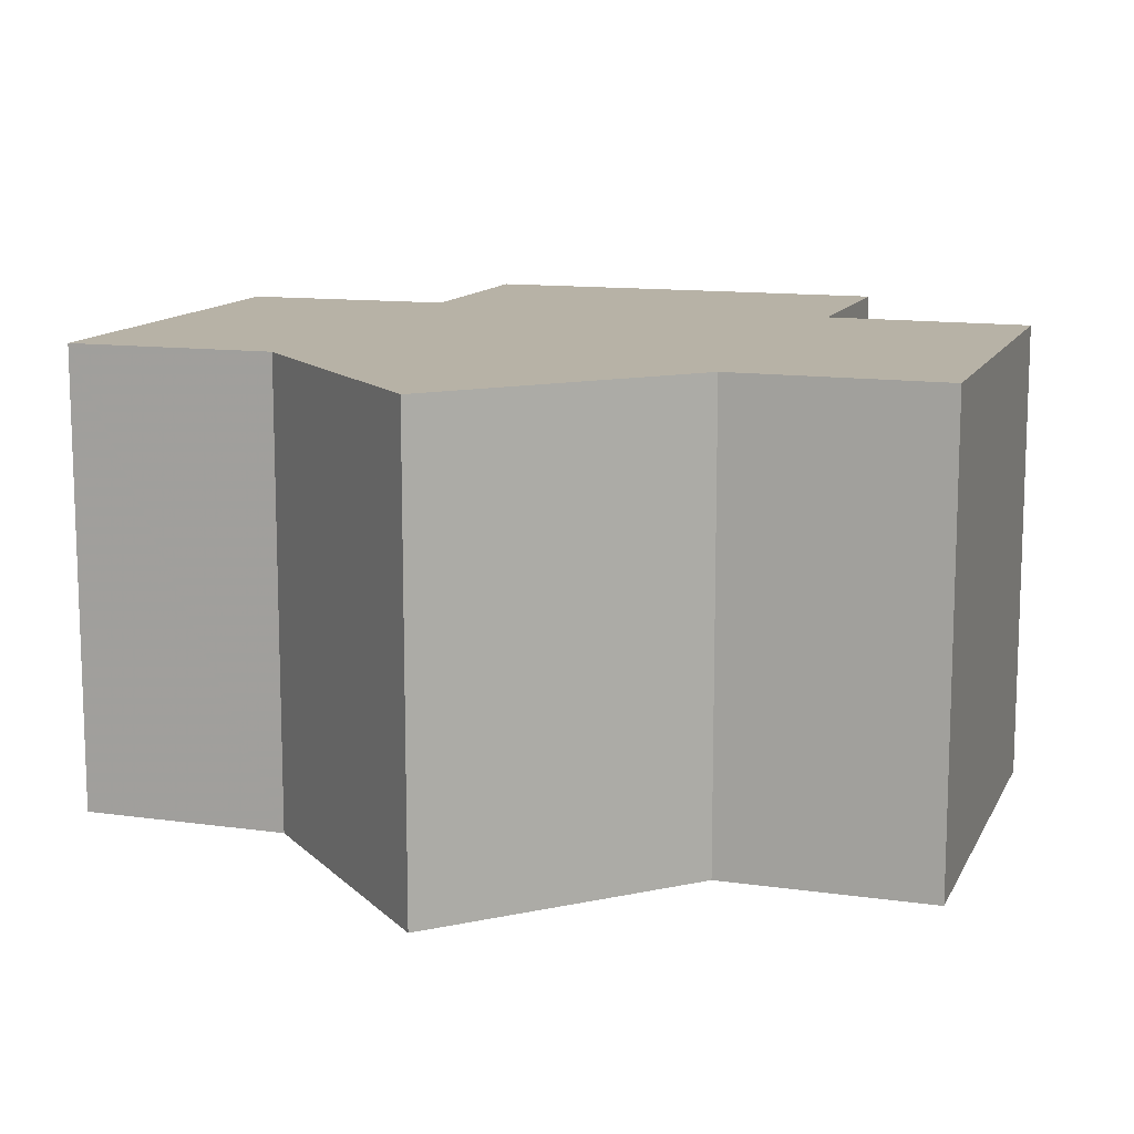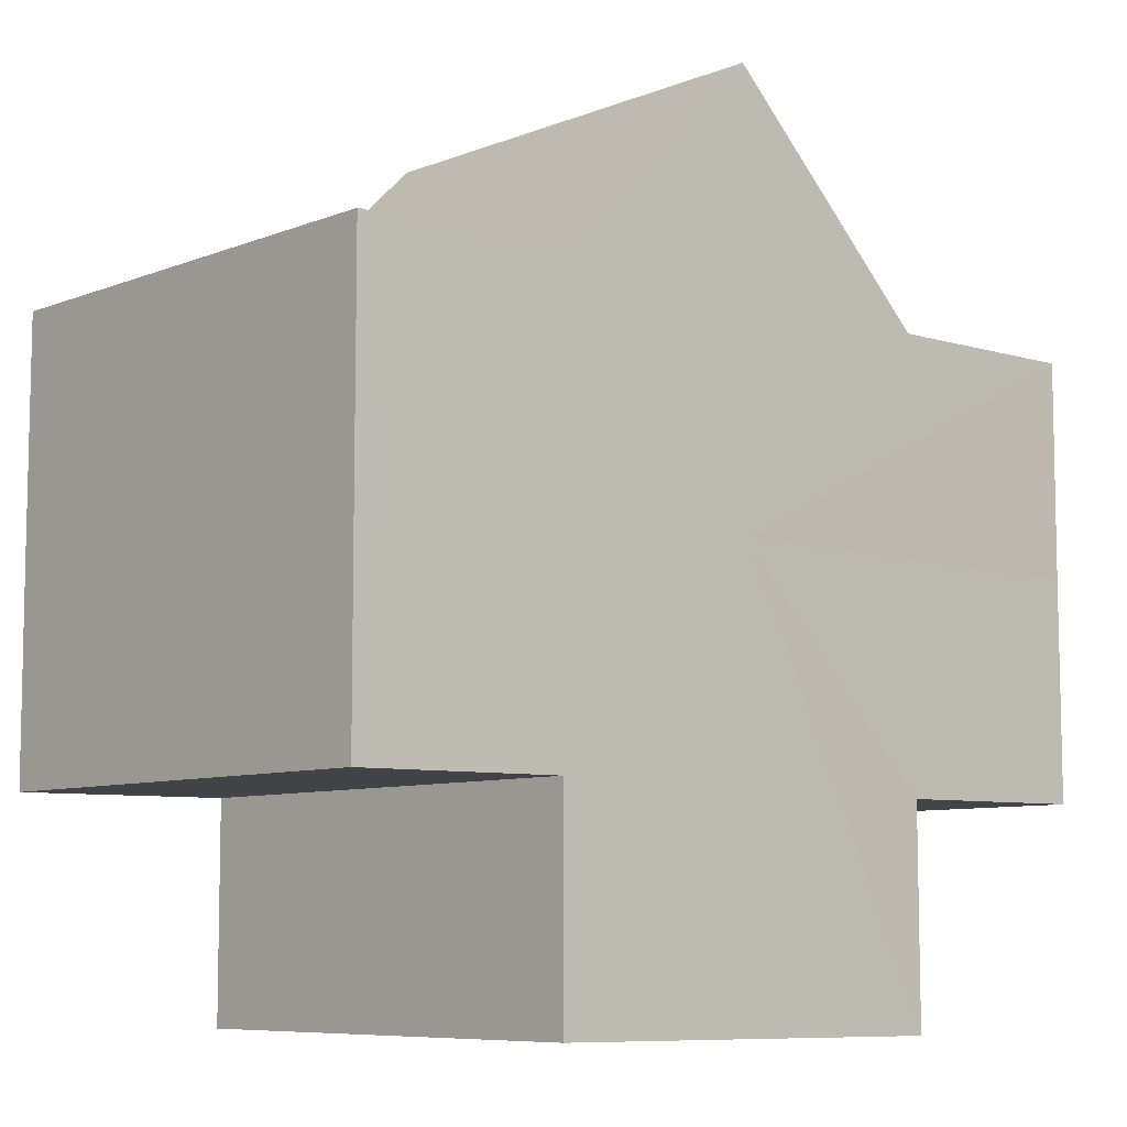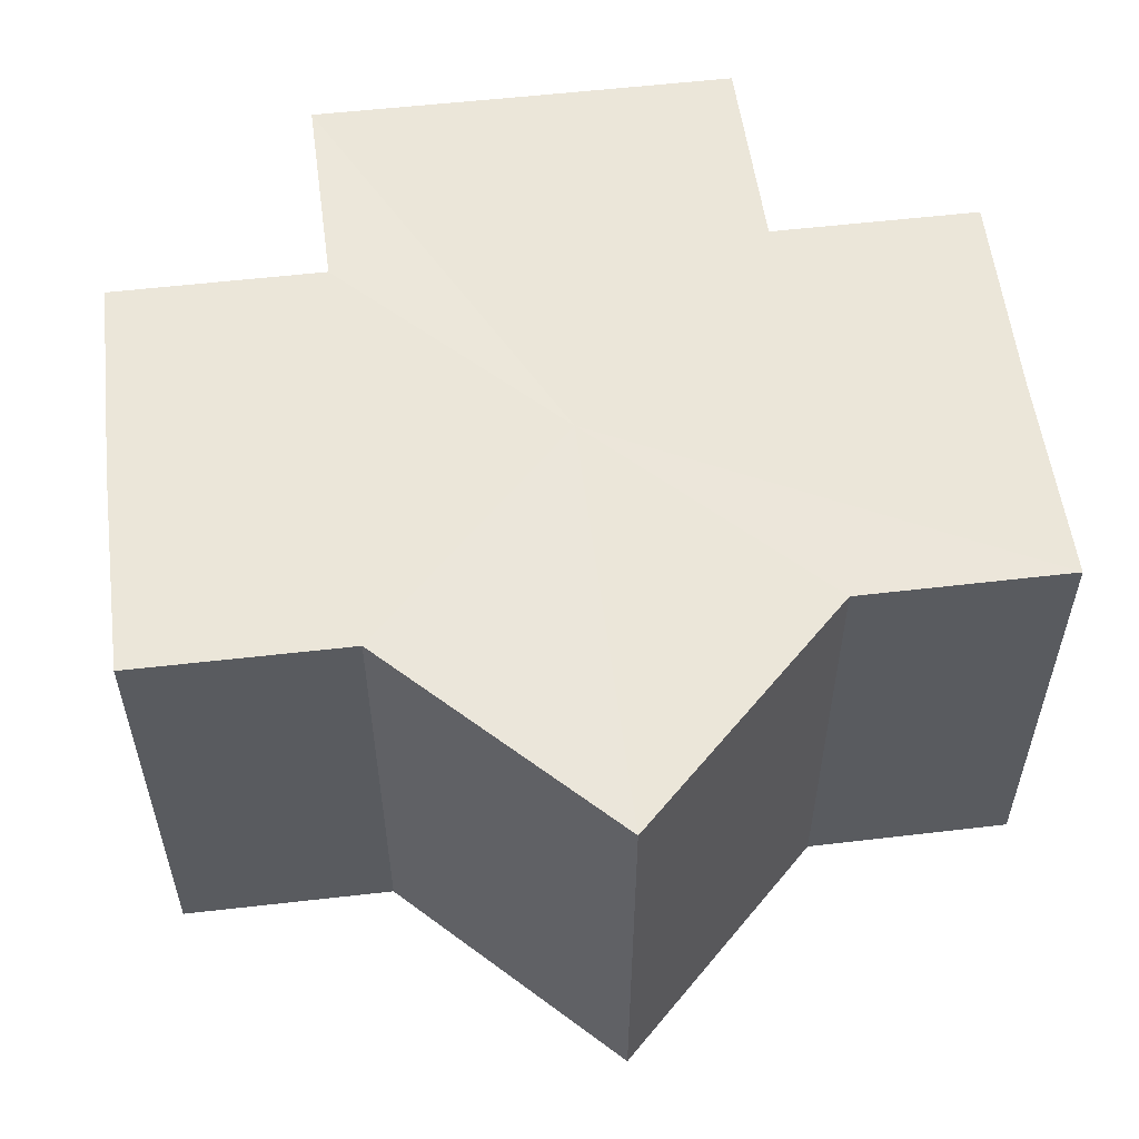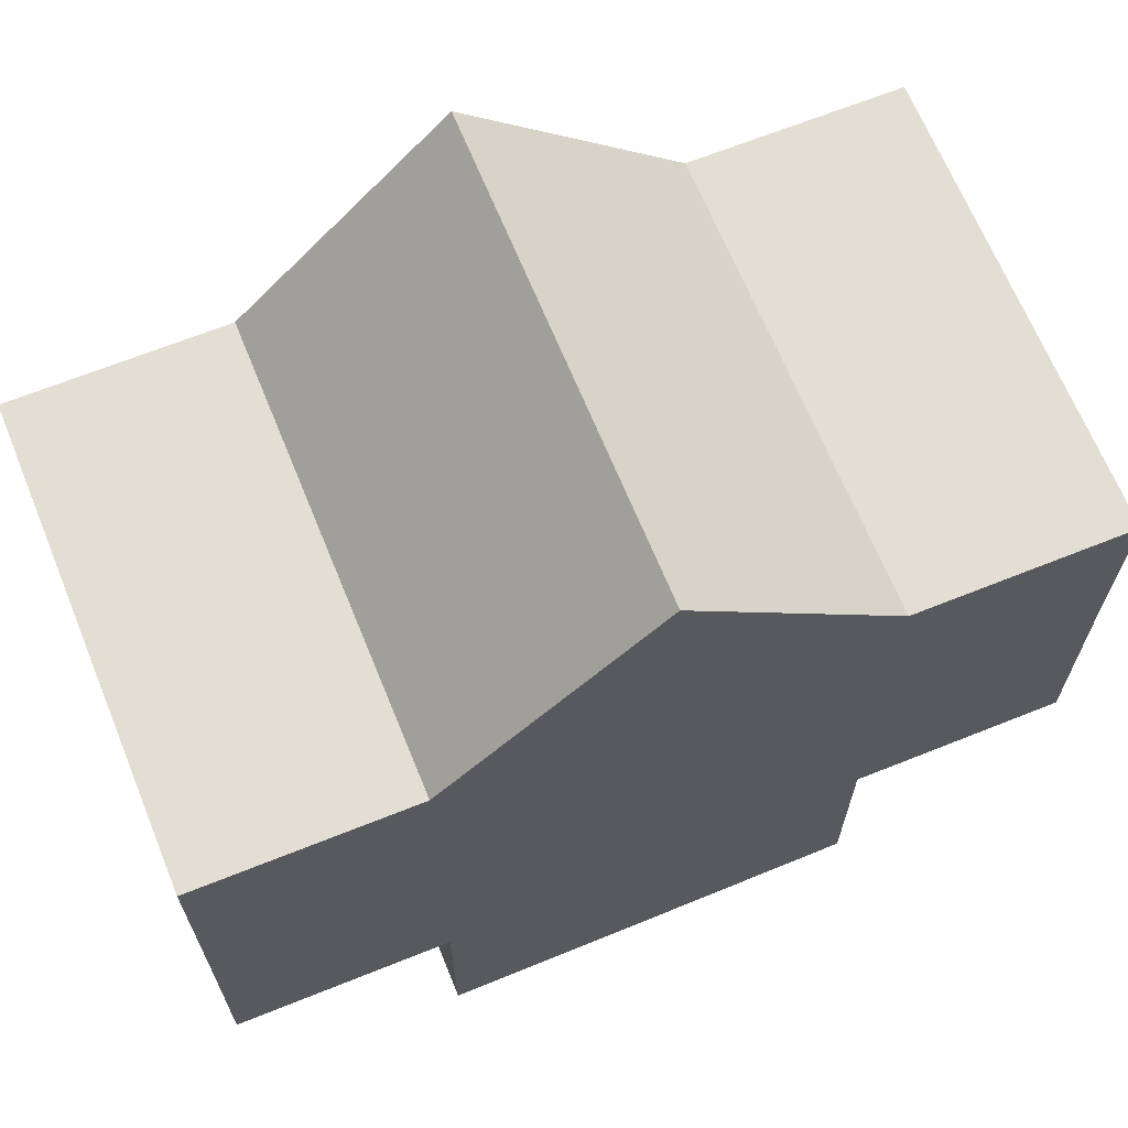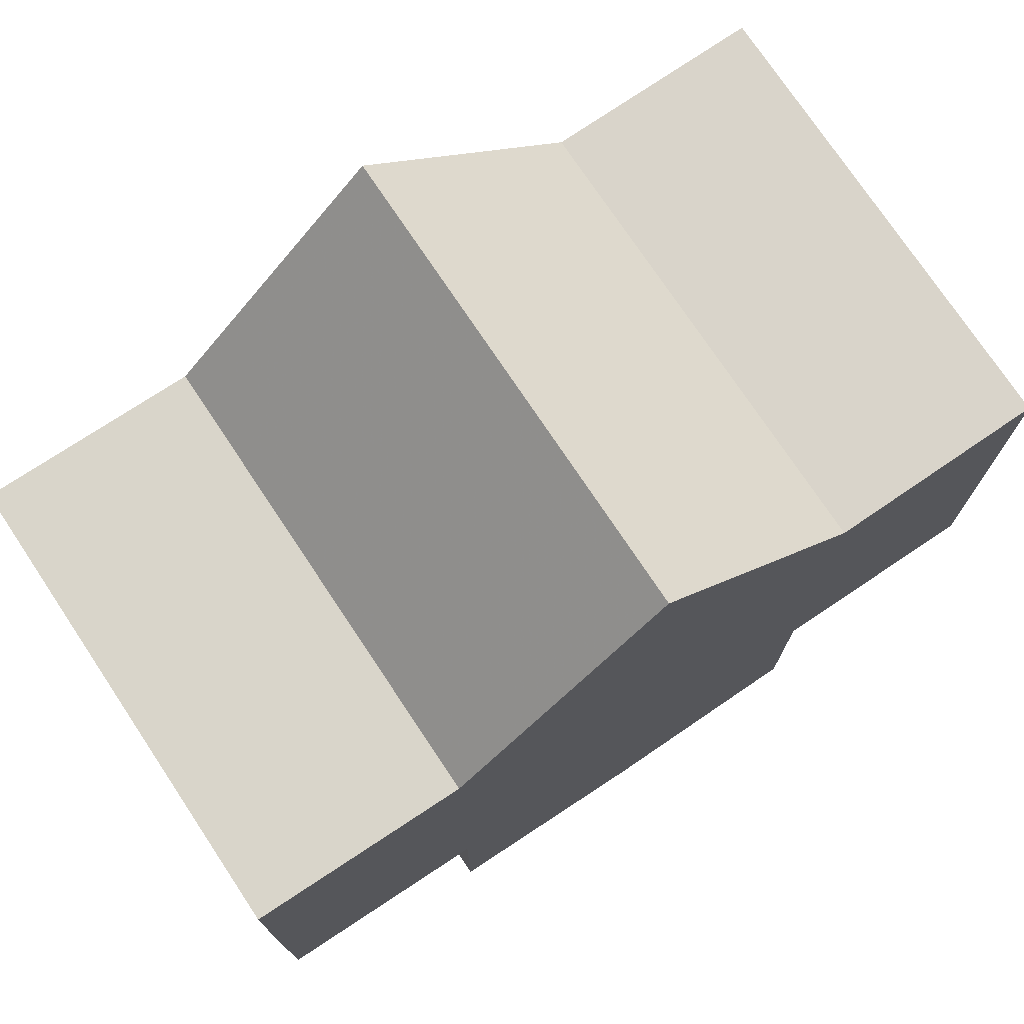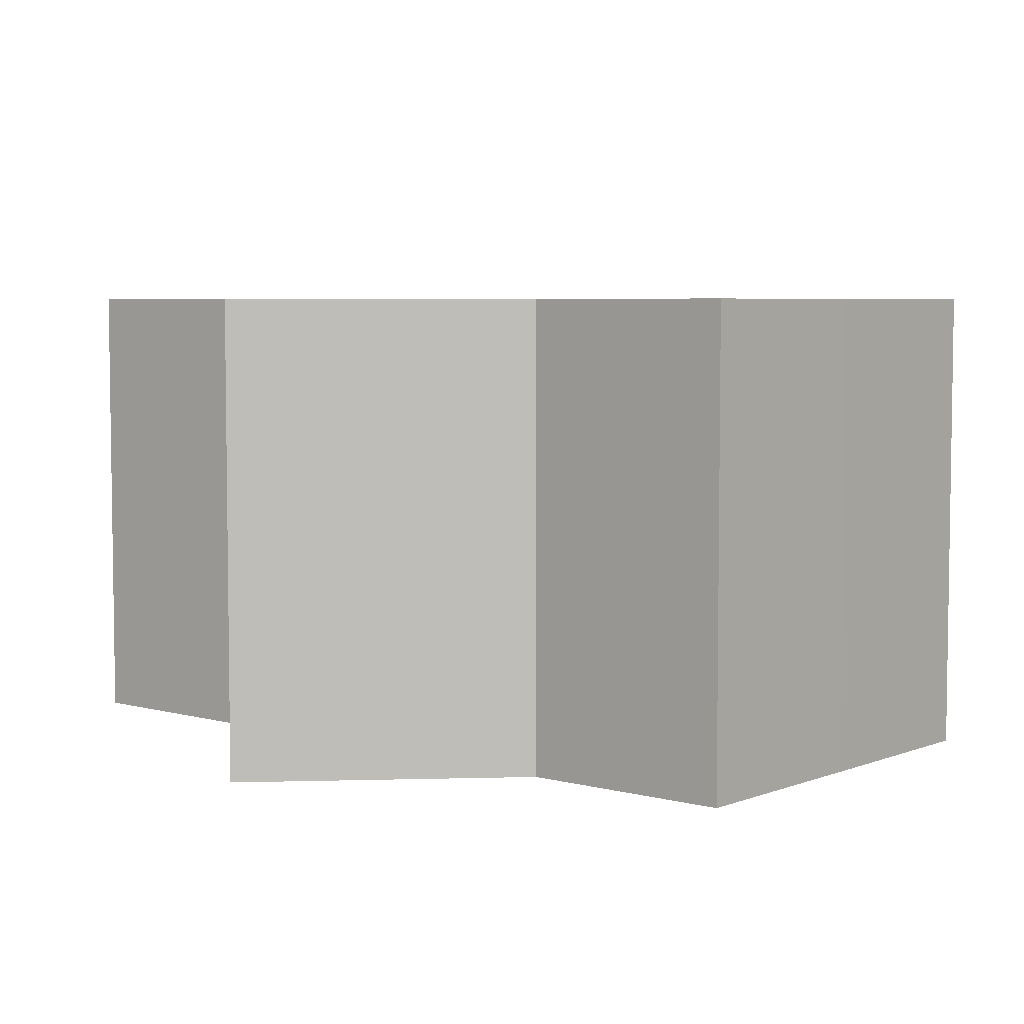
<metadata>
{"format":"obj","ext":"obj","renderer":"f3d","projection":"perspective","resolution":1024,"background":"white","views":[{"elev":12.4,"azim":-161.5,"up":"+Z"},{"elev":-8.1,"azim":137.9,"up":"+Y"},{"elev":55.9,"azim":173.1,"up":"+Z"},{"elev":67.1,"azim":-22.1,"up":"+Y"},{"elev":74.8,"azim":-33.7,"up":"+Y"},{"elev":5.3,"azim":-139.7,"up":"+Z"}]}
</metadata>
<code>
o 18803
v 2169 1868 7.995
v 2169 1868 7.995
v 2169 1868 7.972
v 2169 1868 7.995
v 2169 1868 7.972
v 2169 1868 7.995
v 2169 1868 7.995
v 2169 1868 7.995
v 2169 1868 7.972
v 2169 1868 7.972
v 2169 1868 7.995
v 2169 1868 7.972
v 2169 1868 7.995
v 2169 1868 7.995
v 2169 1868 7.995
v 2169 1868 7.995
v 2169 1868 7.972
v 2169 1868 7.995
v 2169 1868 7.972
v 2169 1868 7.972
v 2169 1868 7.995
v 2169 1868 7.972
v 2169 1868 7.995
v 2169 1868 7.995
v 2169 1868 7.995
v 2169 1868 7.995
v 2169 1868 7.972
v 2169 1868 7.995
v 2169 1868 7.972
v 2169 1868 7.972
v 2169 1868 7.995
v 2169 1868 7.972
v 2169 1868 7.995
v 2169 1868 7.995
v 2169 1868 7.995
v 2169 1868 7.995
v 2169 1868 7.972
v 2169 1868 7.995
v 2169 1868 7.972
v 2169 1868 7.972
v 2169 1868 7.972
v 2169 1868 7.995
v 2169 1868 7.995
v 2169 1868 7.995
v 2169 1868 7.995
v 2169 1868 7.972
v 2169 1868 7.995
v 2169 1868 7.972
v 2169 1868 7.972
v 2169 1868 7.995
v 2169 1868 7.995
v 2169 1868 7.995
v 2169 1868 7.995
v 2169 1868 7.972
v 2169 1868 7.972
v 2169 1868 7.995
v 2169 1868 7.995
v 2169 1868 7.995
v 2169 1868 7.995
v 2169 1868 7.972
v 2169 1868 7.972
v 2169 1868 7.972
v 2169 1868 7.995
v 2169 1868 7.972
v 2169 1868 7.972
v 2169 1868 7.995
v 2169 1868 7.995
v 2169 1868 7.995
v 2169 1868 7.995
v 2169 1868 7.995
v 2169 1868 7.972
v 2169 1868 7.972
v 2169 1868 7.972
v 2169 1868 7.972
v 2169 1868 7.972
v 2169 1868 7.972
v 2169 1868 7.972
v 2169 1868 7.972
v 2169 1868 7.972
v 2169 1868 7.972
v 2169 1868 7.972
v 2169 1868 7.972
v 2169 1868 7.972
v 2169 1868 7.972
v 2169 1868 7.972
v 2169 1868 7.972
f 1 2 3
f 3 4 5
f 6 7 4
f 6 8 7
f 9 8 10
f 6 11 8
f 12 13 9
f 14 15 12
f 15 16 17
f 6 18 11
f 19 18 20
f 6 21 18
f 22 23 19
f 24 25 22
f 25 26 27
f 6 28 21
f 29 28 30
f 6 31 28
f 32 33 29
f 34 35 32
f 35 36 37
f 6 38 31
f 39 38 40
f 41 42 39
f 43 44 41
f 44 45 46
f 6 47 38
f 48 47 49
f 50 51 48
f 6 52 47
f 6 53 52
f 54 52 55
f 56 57 54
f 6 58 53
f 6 59 58
f 6 4 59
f 60 58 61
f 62 63 60
f 64 59 65
f 66 67 64
f 68 69 62
f 69 70 71
f 72 73 74
f 72 75 73
f 72 74 76
f 72 77 75
f 72 76 78
f 72 79 77
f 72 78 80
f 72 81 79
f 72 80 82
f 72 83 81
f 72 82 84
f 72 85 83
f 72 84 86
f 72 86 85

</code>
